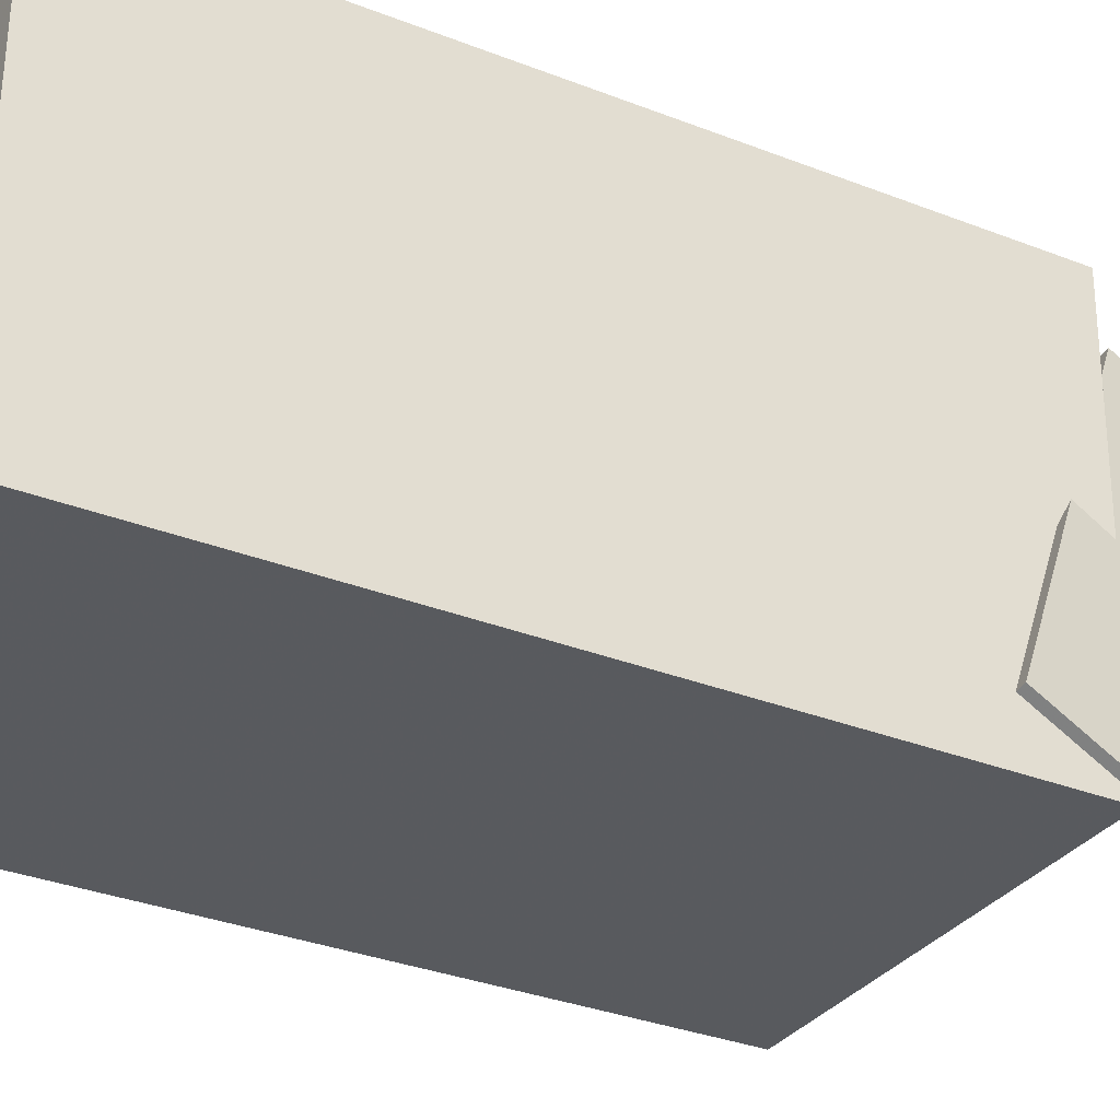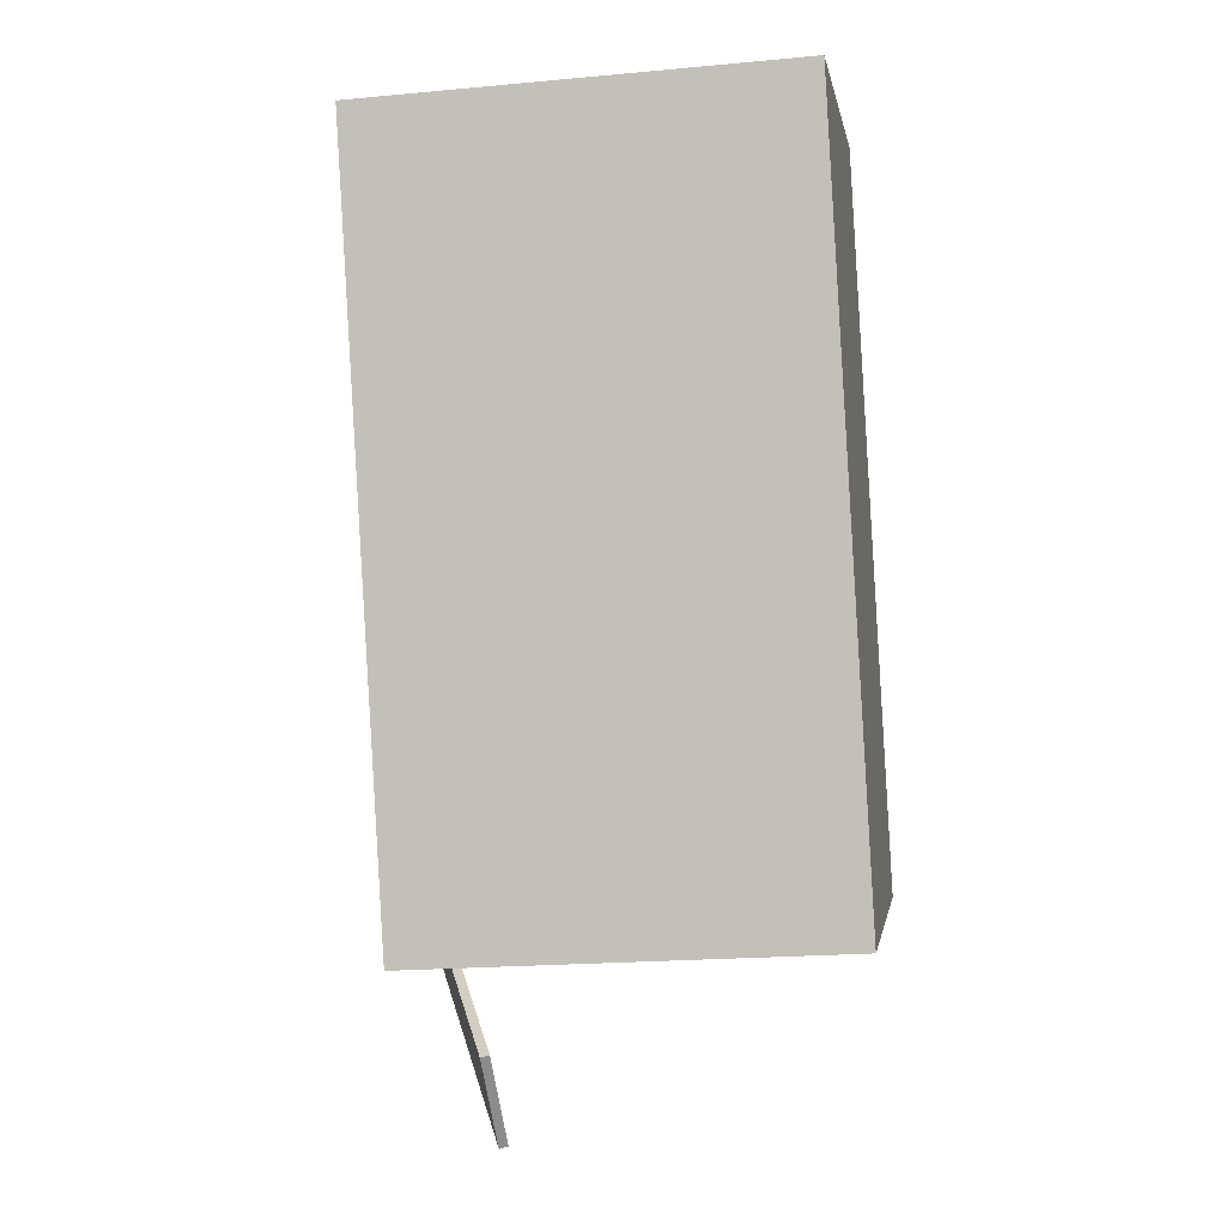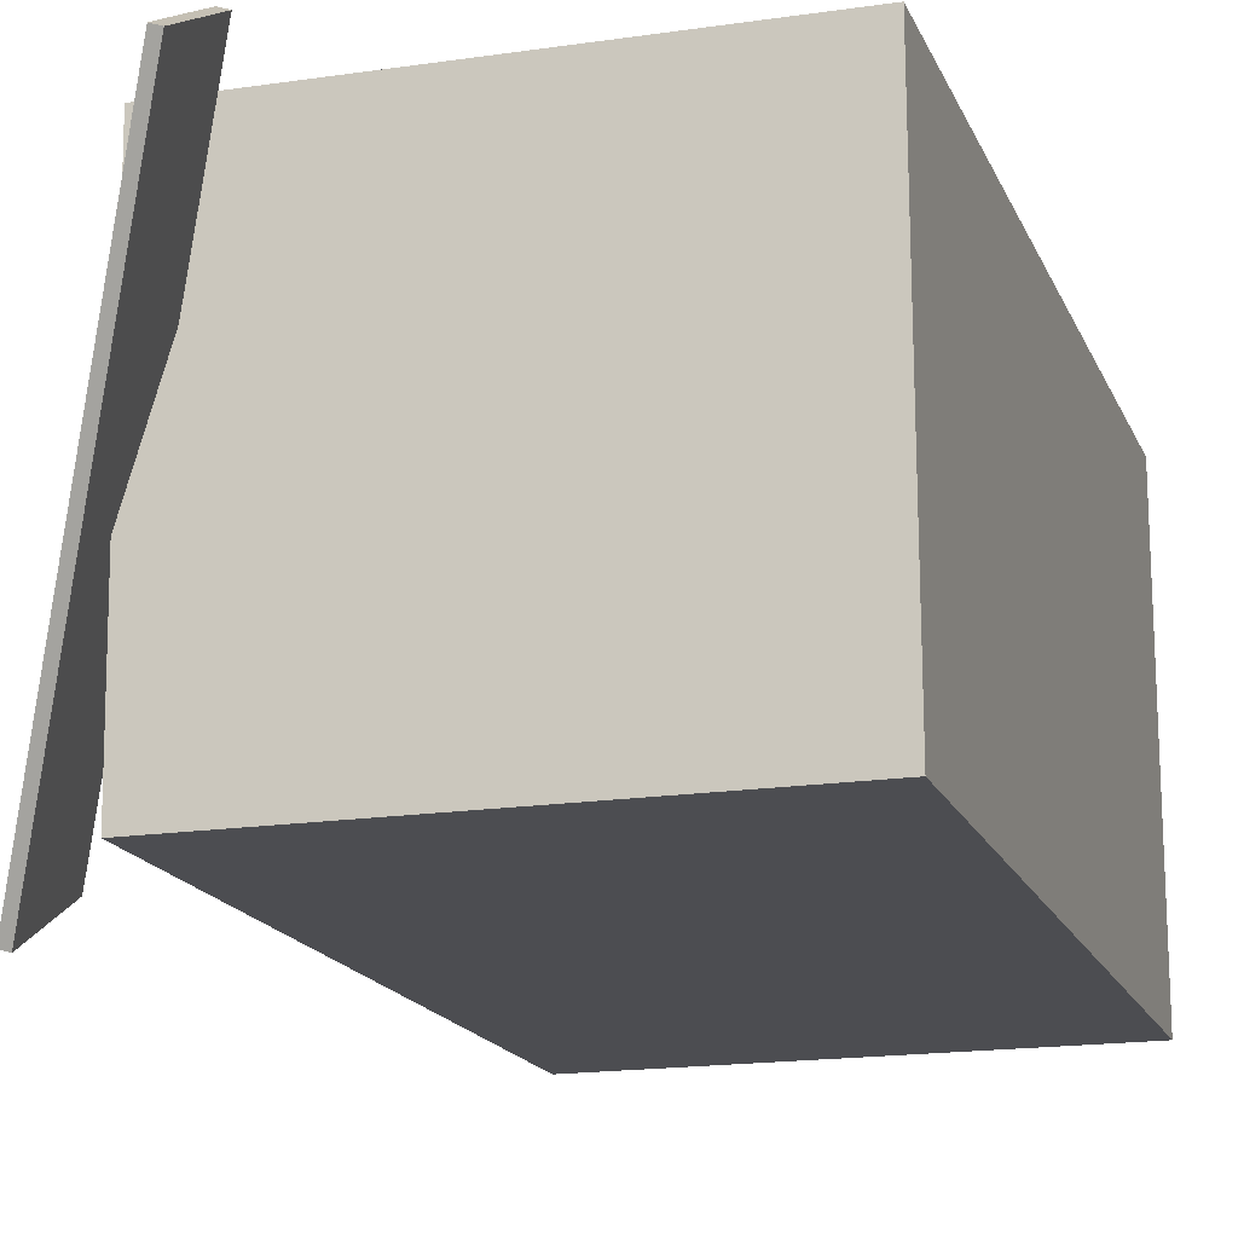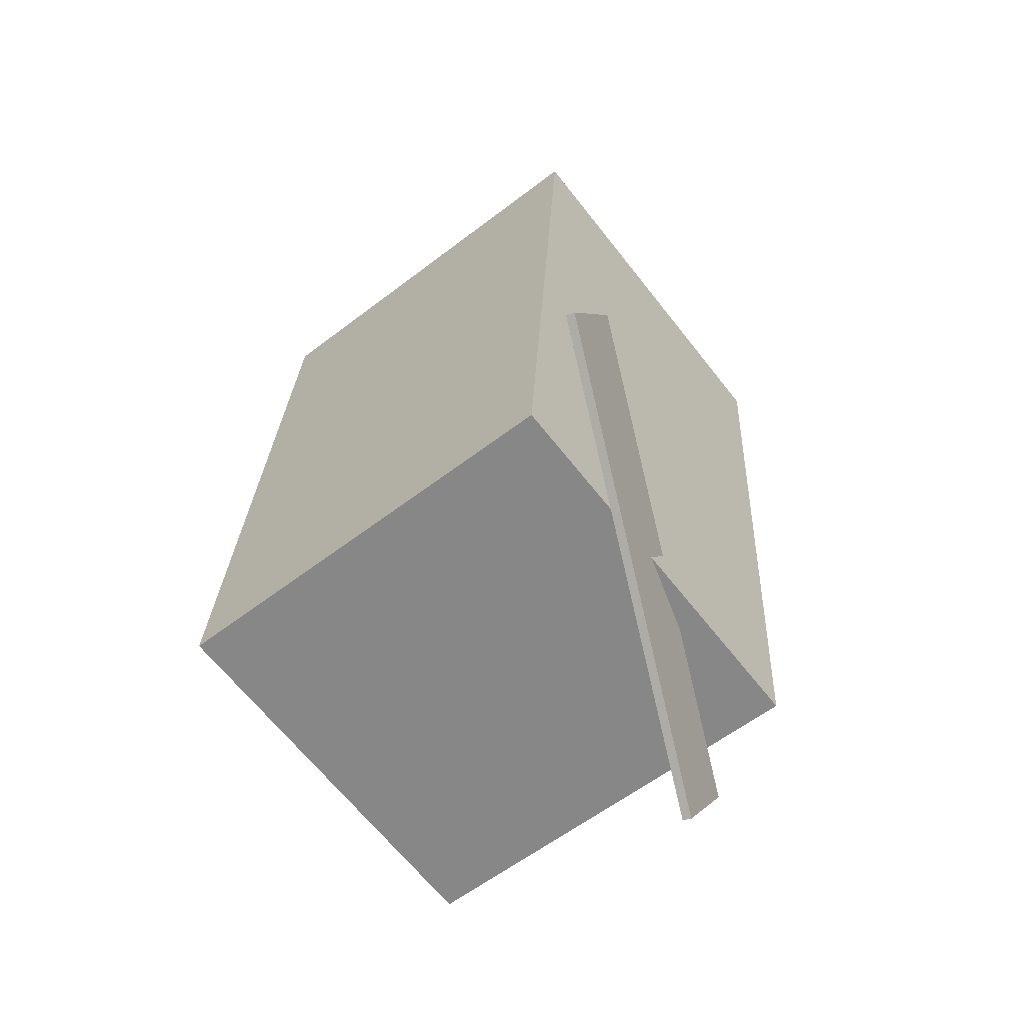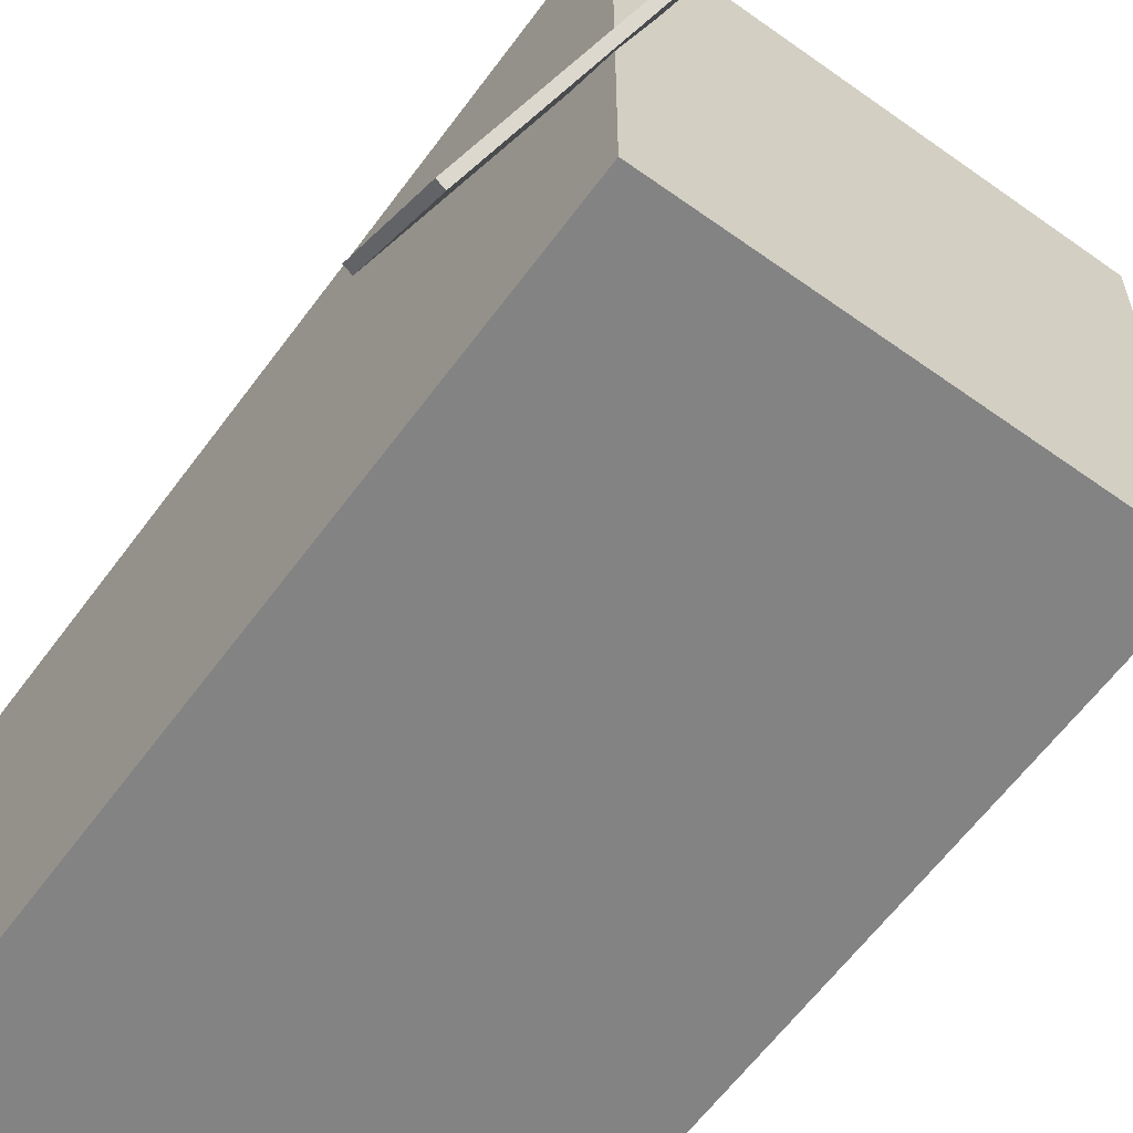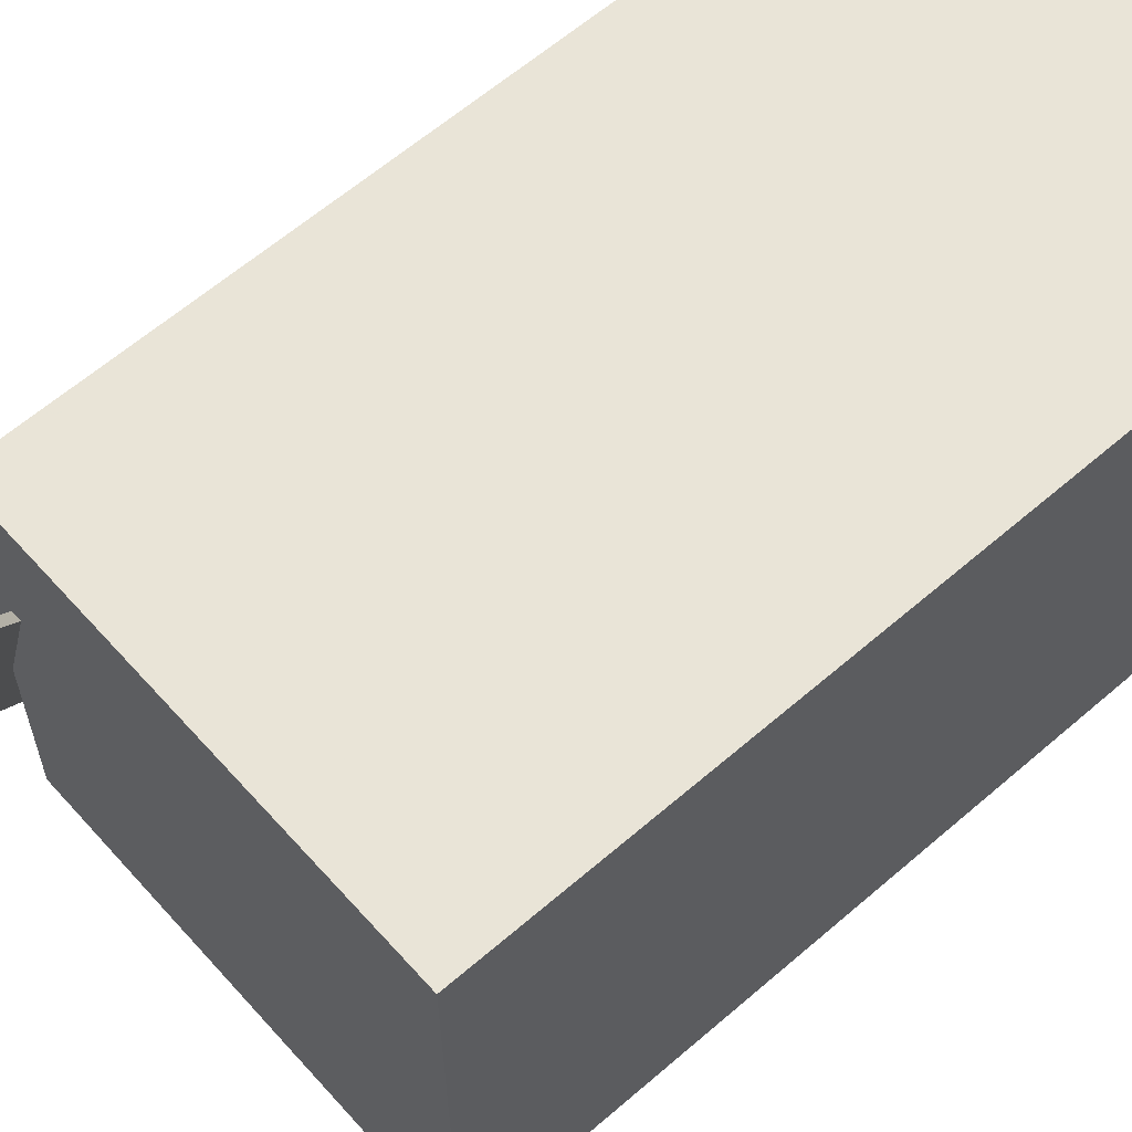
<metadata>
{"format":"obj","ext":"obj","renderer":"f3d","projection":"perspective","resolution":1024,"background":"white","views":[{"elev":-31.2,"azim":-115.8,"up":"+Z"},{"elev":-0.4,"azim":8.5,"up":"+Y"},{"elev":-16.4,"azim":19.8,"up":"+Z"},{"elev":-64.6,"azim":-142.1,"up":"+Y"},{"elev":-61.6,"azim":-32.9,"up":"+Z"},{"elev":60.9,"azim":51.8,"up":"+Z"}]}
</metadata>
<code>
v -0.31 -0.3493 -0.2763
v -0.1115 -0.5865 0.18
v -0.3192 -0.3515 -0.2735
v -0.1207 -0.5888 0.1829
v -0.3178 -0.2498 -0.2212
v -0.1192 -0.487 0.2351
v -0.327 -0.252 -0.2184
v -0.1284 -0.4893 0.238
f 1.0 7.0 5.0
f 1.0 3.0 7.0
f 1.0 4.0 3.0
f 1.0 2.0 4.0
f 3.0 8.0 7.0
f 3.0 4.0 8.0
f 5.0 7.0 8.0
f 5.0 8.0 6.0
f 1.0 5.0 6.0
f 1.0 6.0 2.0
f 2.0 6.0 8.0
f 2.0 8.0 4.0
v -0.2247 -0.4064 -0.2267
v -0.2263 -0.4093 0.2257
v -0.2727 0.4449 -0.2214
v -0.2743 0.442 0.2309
v 0.2529 -0.3795 -0.2248
v 0.2513 -0.3824 0.2276
v 0.205 0.4718 -0.2195
v 0.2033 0.4689 0.2328
f 9.0 15.0 13.0
f 9.0 11.0 15.0
f 9.0 12.0 11.0
f 9.0 10.0 12.0
f 11.0 16.0 15.0
f 11.0 12.0 16.0
f 13.0 15.0 16.0
f 13.0 16.0 14.0
f 9.0 13.0 14.0
f 9.0 14.0 10.0
f 10.0 14.0 16.0
f 10.0 16.0 12.0

</code>
